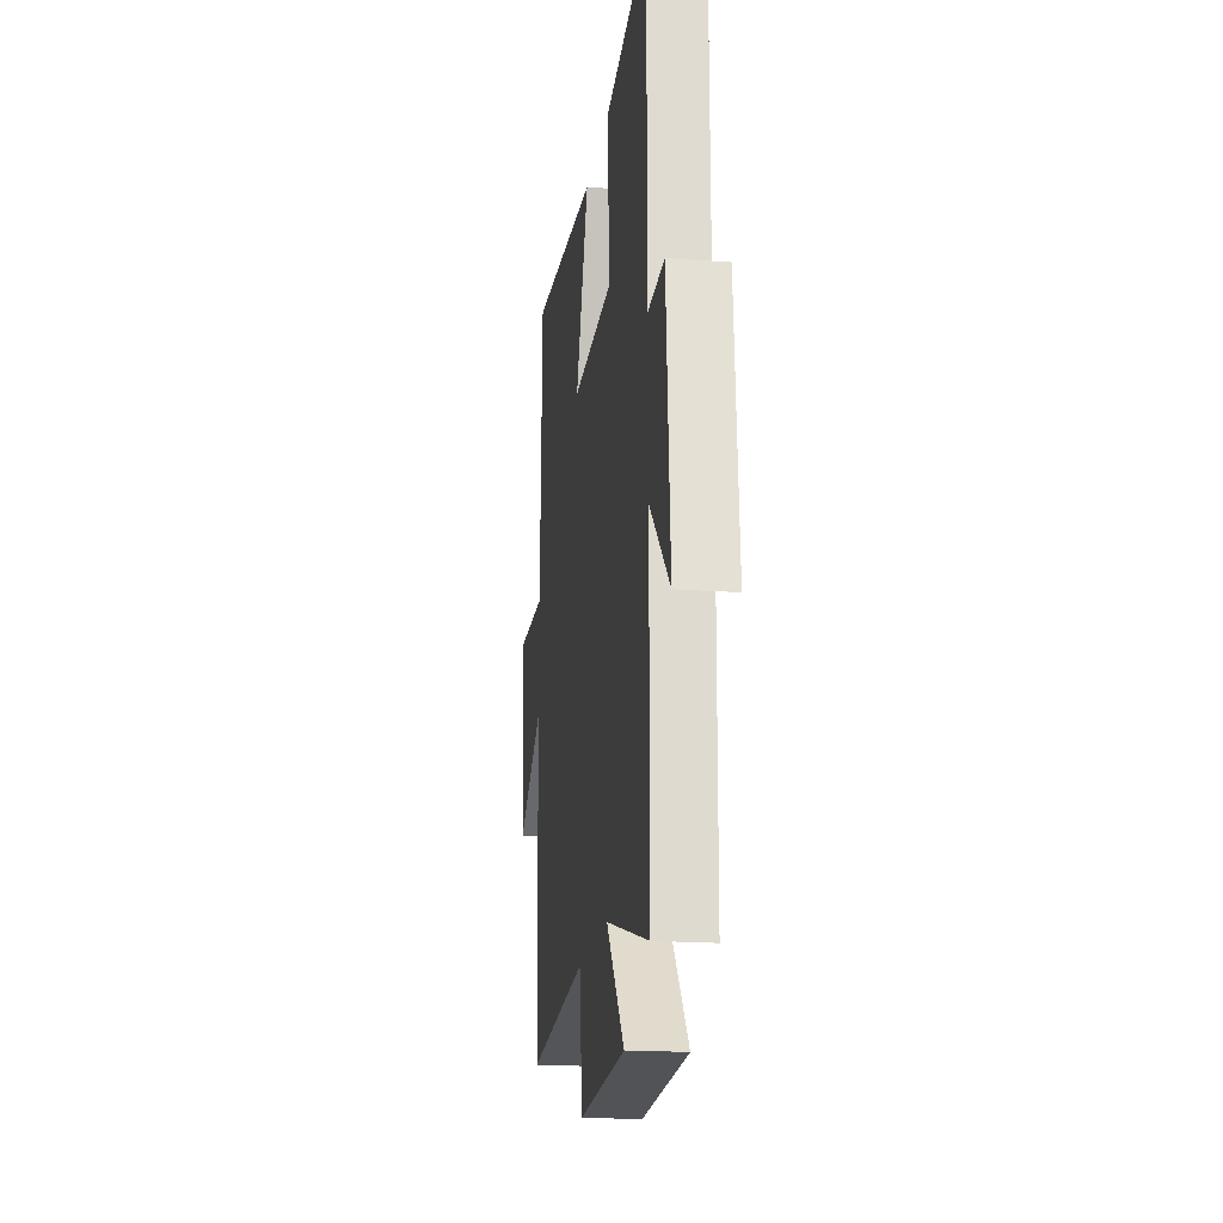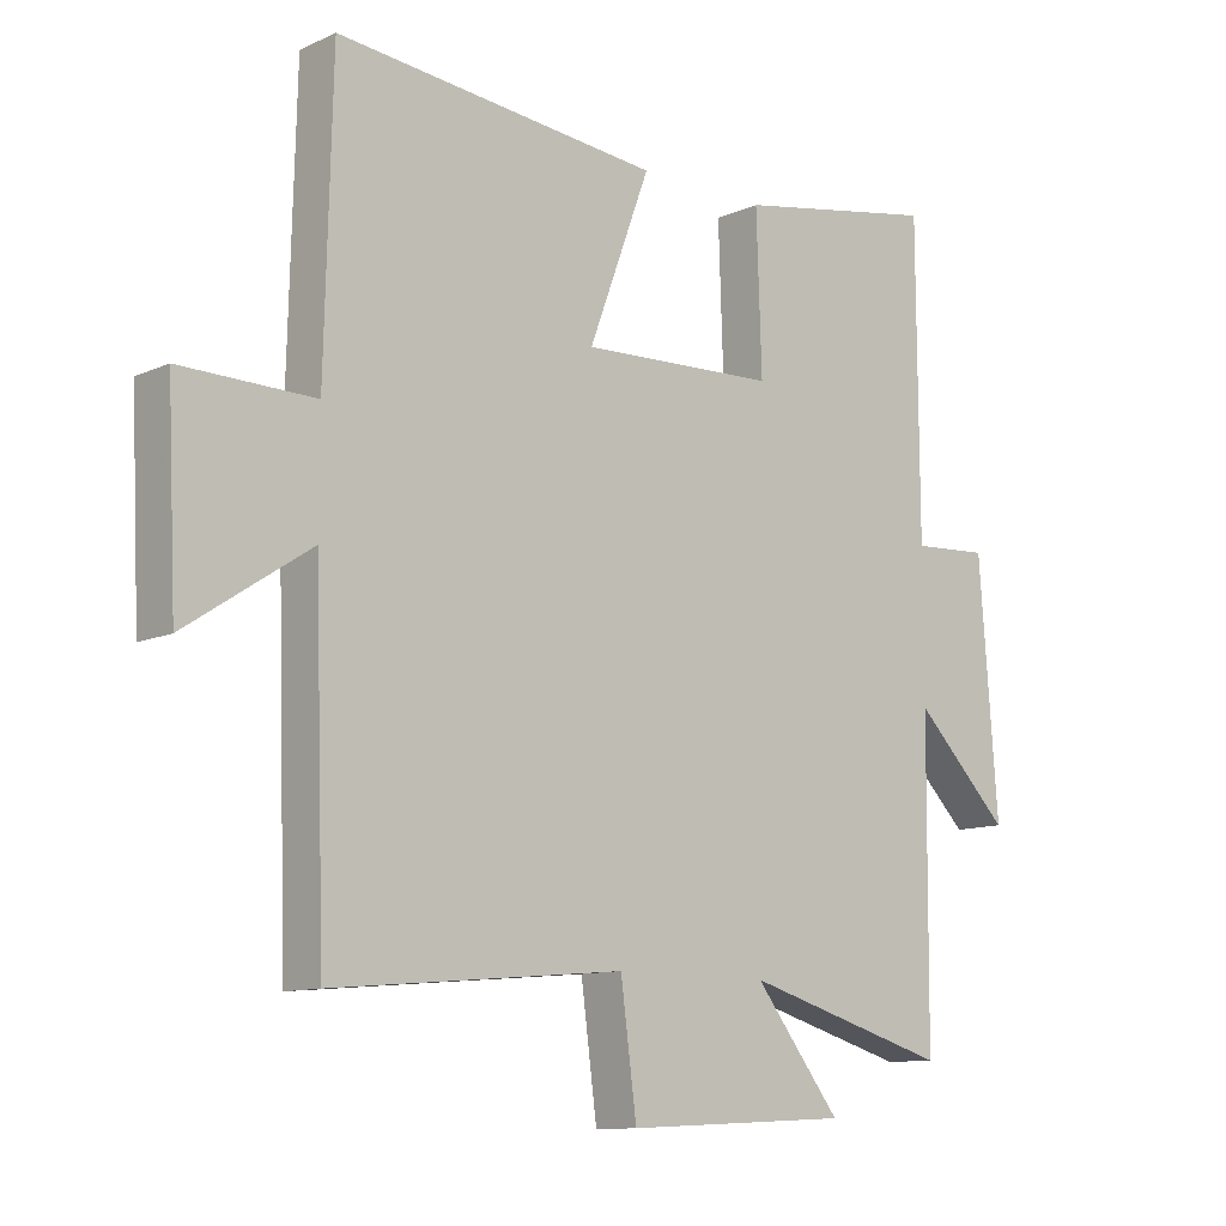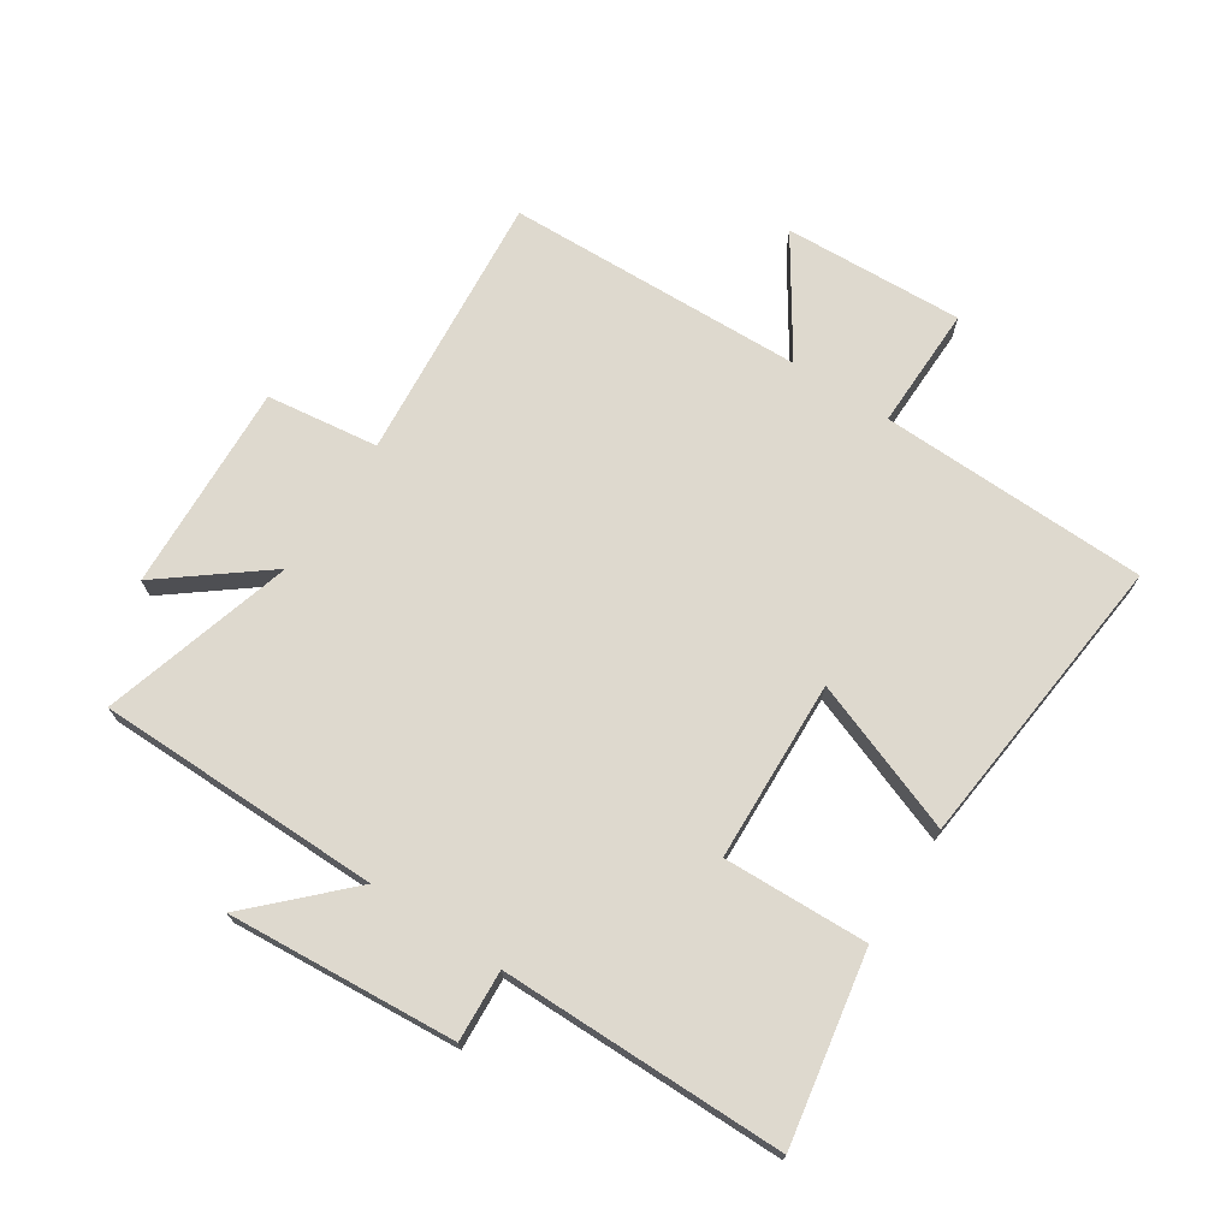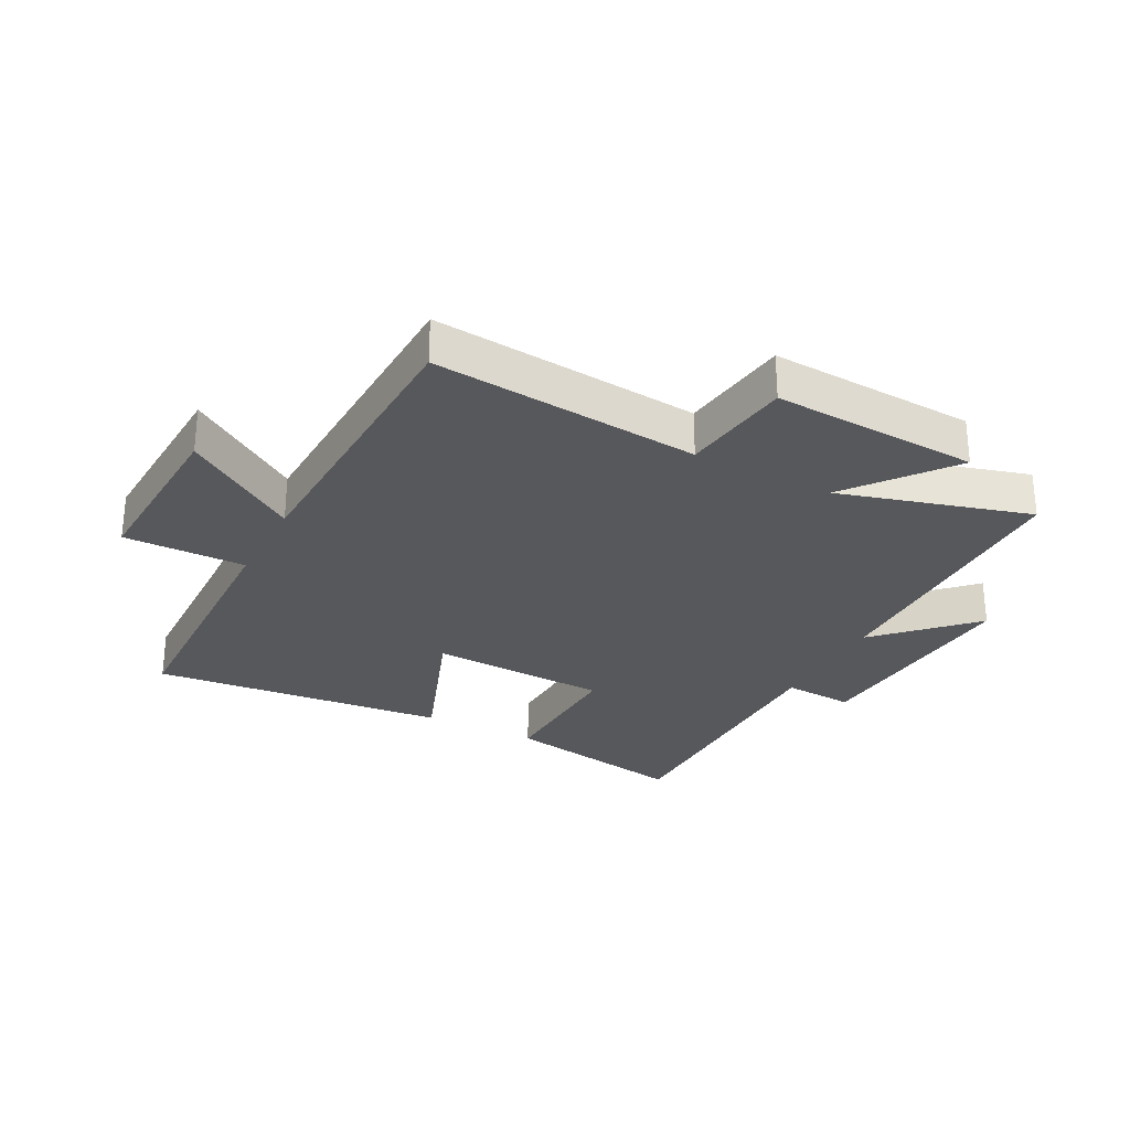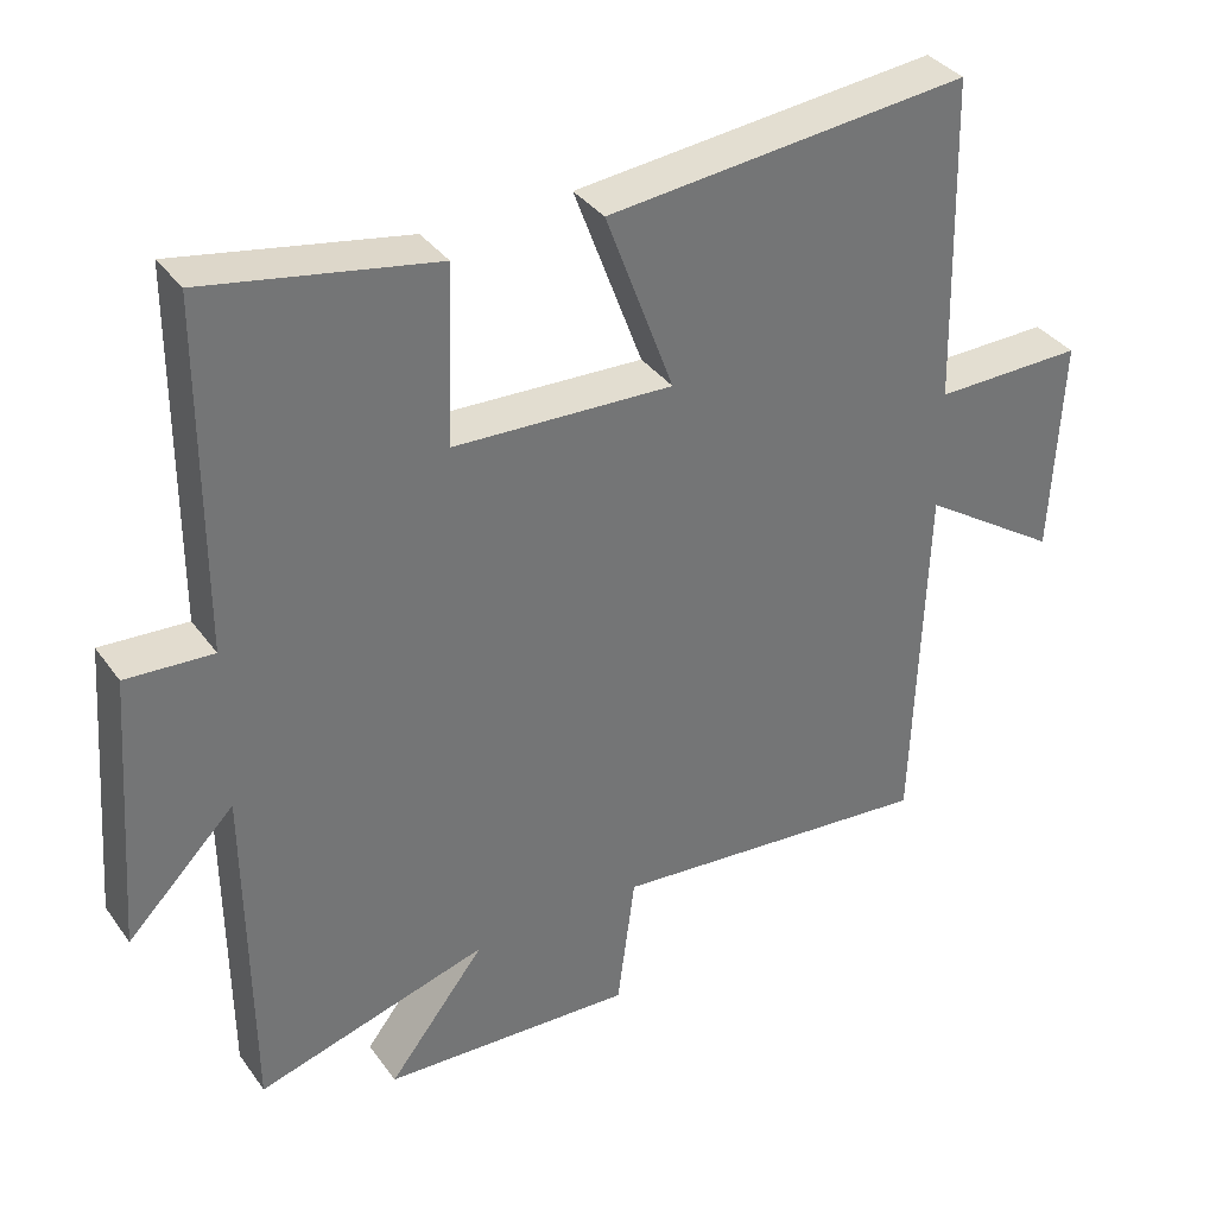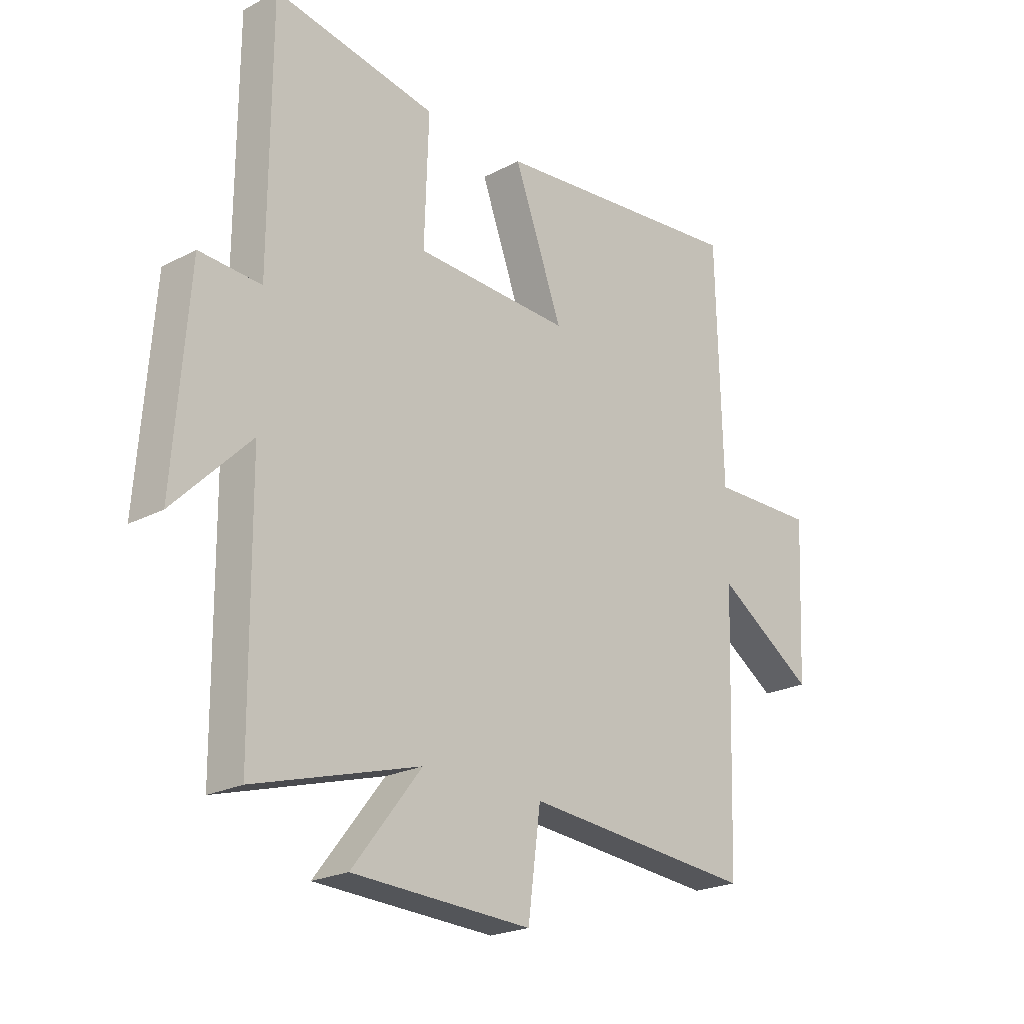
<metadata>
{"format":"obj","ext":"obj","renderer":"f3d","projection":"perspective","resolution":1024,"background":"white","views":[{"elev":-19.1,"azim":-98.0,"up":"+Z"},{"elev":-11.0,"azim":137.7,"up":"+Z"},{"elev":71.4,"azim":-56.8,"up":"+Y"},{"elev":-28.5,"azim":152.3,"up":"+Y"},{"elev":35.8,"azim":-31.0,"up":"+Z"},{"elev":-22.2,"azim":-47.6,"up":"+Z"}]}
</metadata>
<code>
v -0.498 0.07 0.556
v -0.191 0.07 0.5
v -0.199 0.07 0.265
v 0.095 0.07 0.253
v 0.003 0.07 0.5
v 0.489 0.07 0.549
v 0.5 0.07 0.113
v 0.7 0.07 0.116
v 0.686 0.07 -0.176
v 0.5 0.07 -0.053
v 0.484 0.07 -0.539
v 0.047 0.07 -0.5
v 0.023 0.07 -0.682
v -0.315 0.07 -0.666
v -0.185 0.07 -0.5
v -0.496 0.07 -0.59
v -0.5 0.07 -0.127
v -0.644 0.07 -0.272
v -0.616 0.07 0.1
v -0.5 0.07 0.093
v -0.498 0 0.556
v -0.191 0 0.5
v -0.199 0 0.265
v 0.095 0 0.253
v 0.003 0 0.5
v 0.489 0 0.549
v 0.5 0 0.113
v 0.7 0 0.116
v 0.686 0 -0.176
v 0.5 0 -0.053
v 0.484 0 -0.539
v 0.047 0 -0.5
v 0.023 0 -0.682
v -0.315 0 -0.666
v -0.185 0 -0.5
v -0.496 0 -0.59
v -0.5 0 -0.127
v -0.644 0 -0.272
v -0.616 0 0.1
v -0.5 0 0.093
f 17 18 19 20
f 17 20 1
f 16 17 1
f 15 16 1
f 12 13 14 15
f 12 15 1
f 10 11 12
f 7 8 9 10
f 6 7 10
f 5 6 10
f 4 5 10
f 3 4 10 12
f 1 2 3
f 1 3 12
f 40 39 38 37
f 21 40 37
f 21 37 36
f 21 36 35
f 35 34 33 32
f 21 35 32
f 32 31 30
f 30 29 28 27
f 30 27 26
f 30 26 25
f 30 25 24
f 32 30 24 23
f 23 22 21
f 32 23 21
f 1 21 22 2
f 2 22 23 3
f 3 23 24 4
f 4 24 25 5
f 5 25 26 6
f 6 26 27 7
f 7 27 28 8
f 8 28 29 9
f 9 29 30 10
f 10 30 31 11
f 11 31 32 12
f 12 32 33 13
f 13 33 34 14
f 14 34 35 15
f 15 35 36 16
f 16 36 37 17
f 17 37 38 18
f 18 38 39 19
f 19 39 40 20
f 20 40 21 1

</code>
